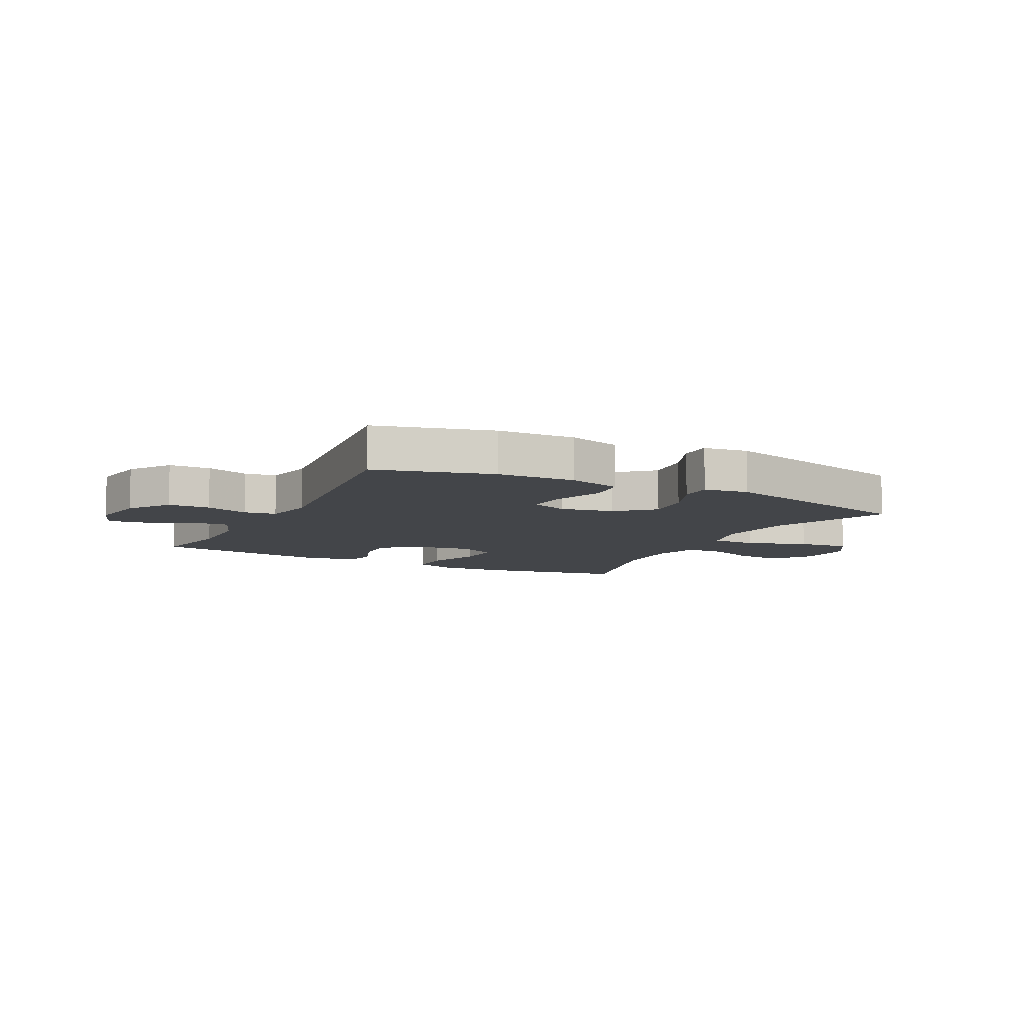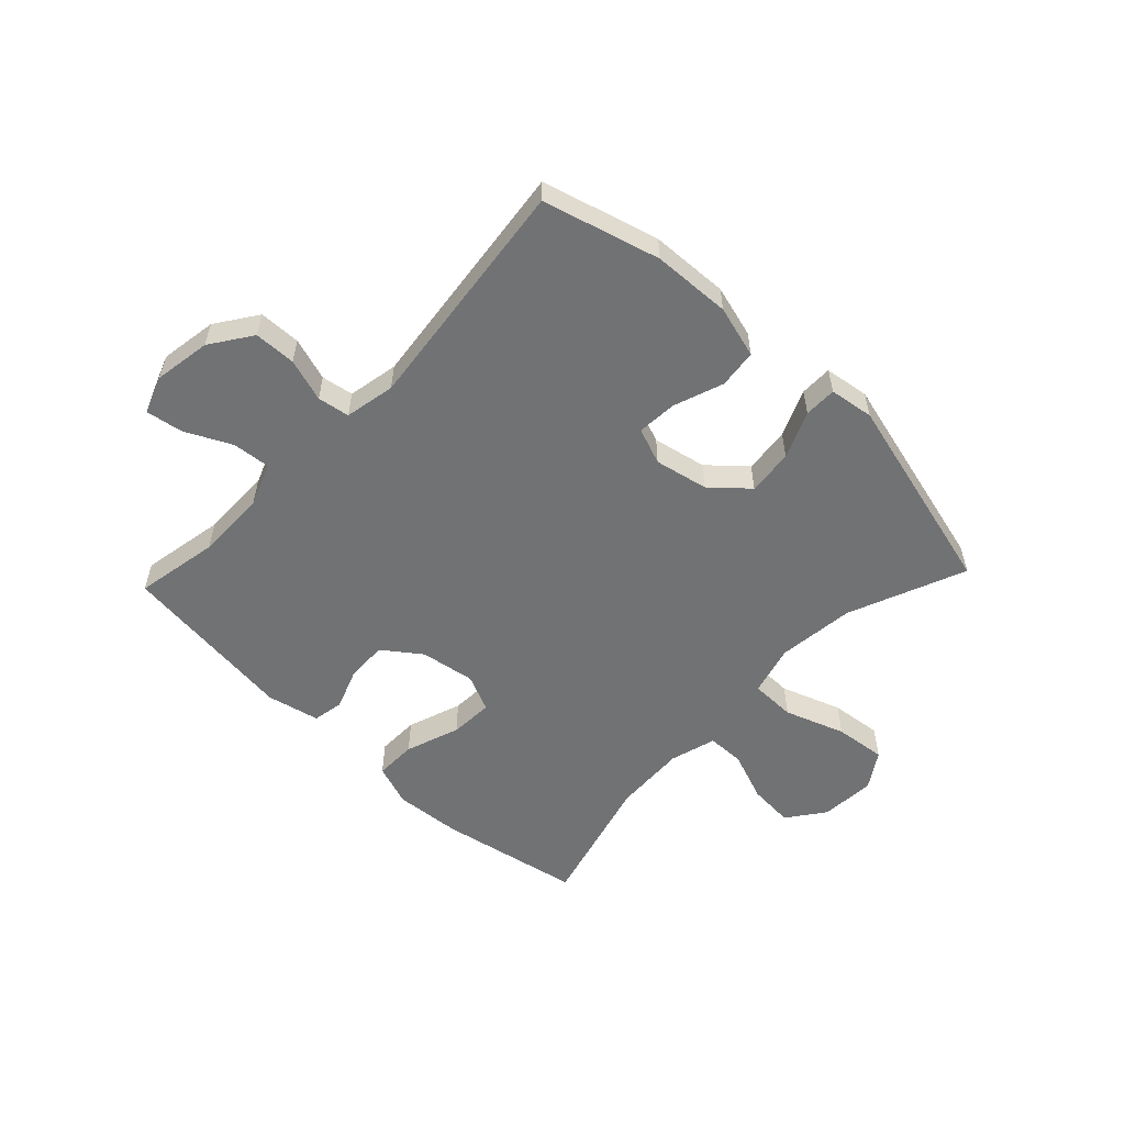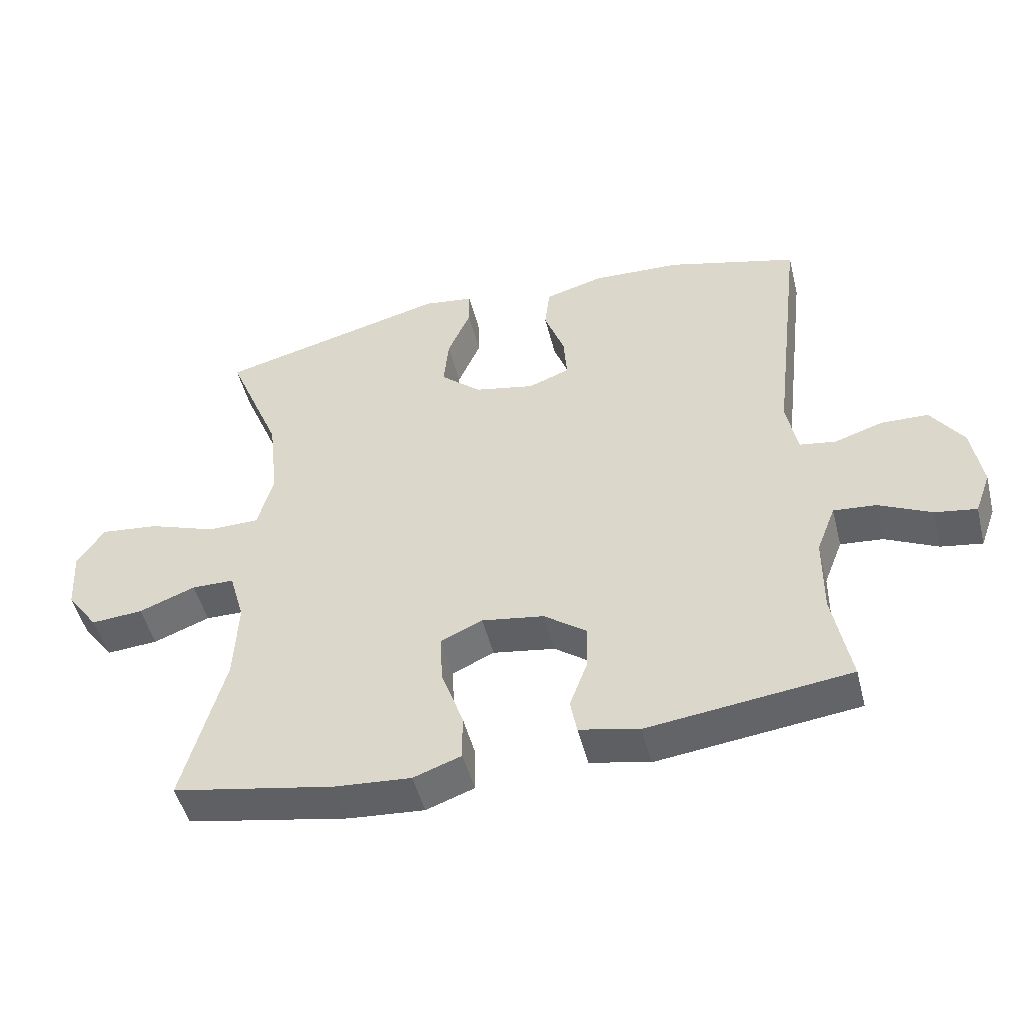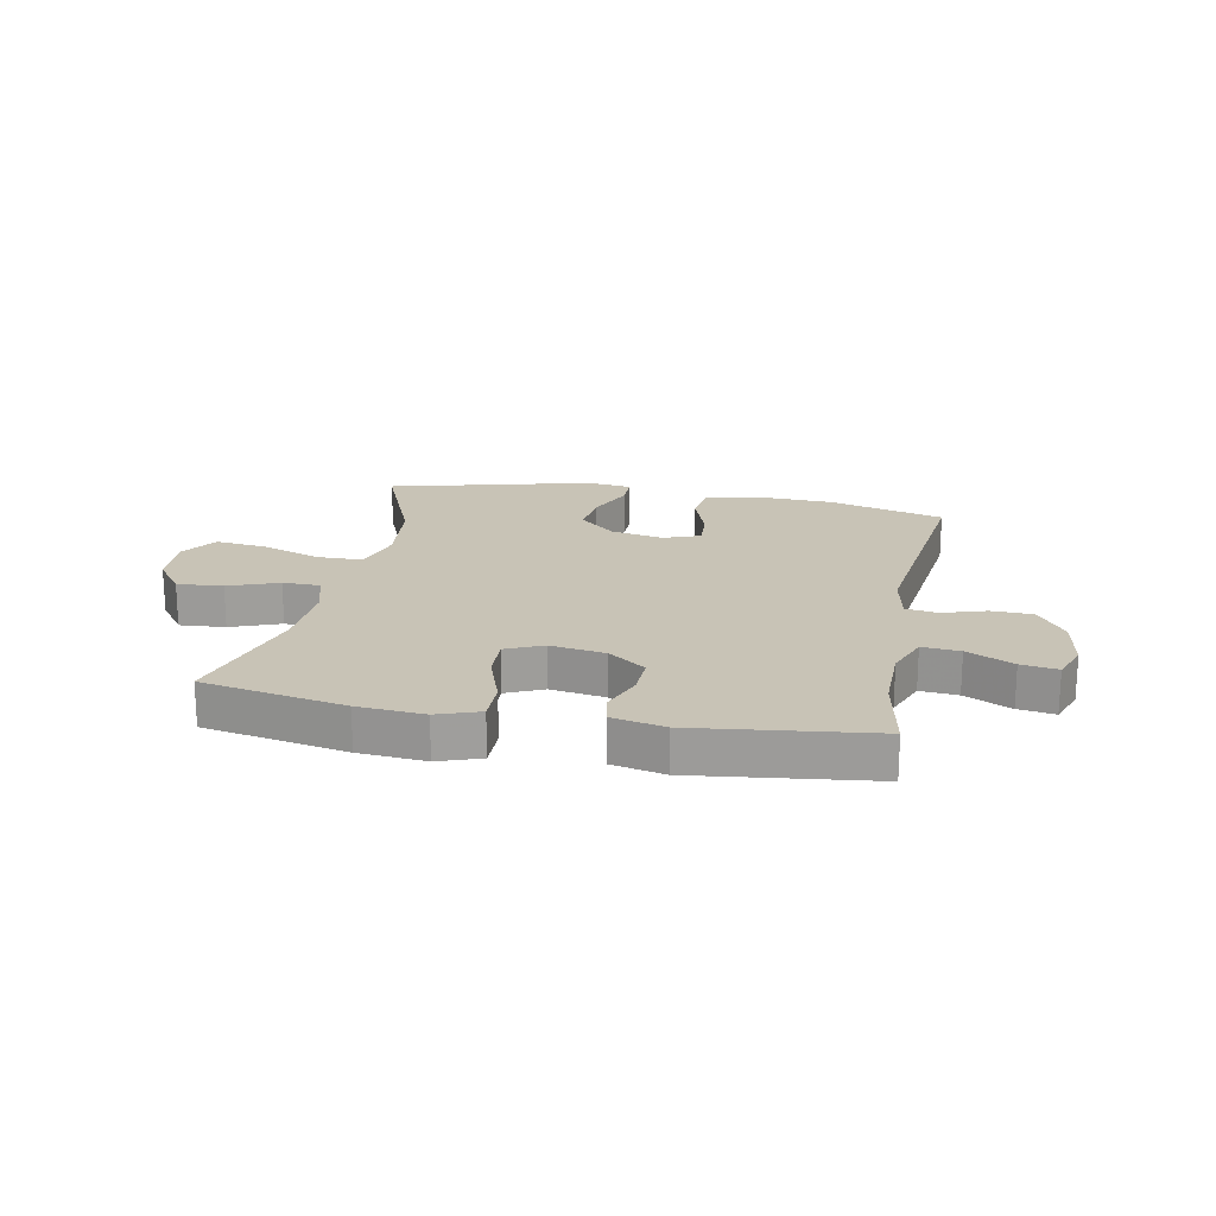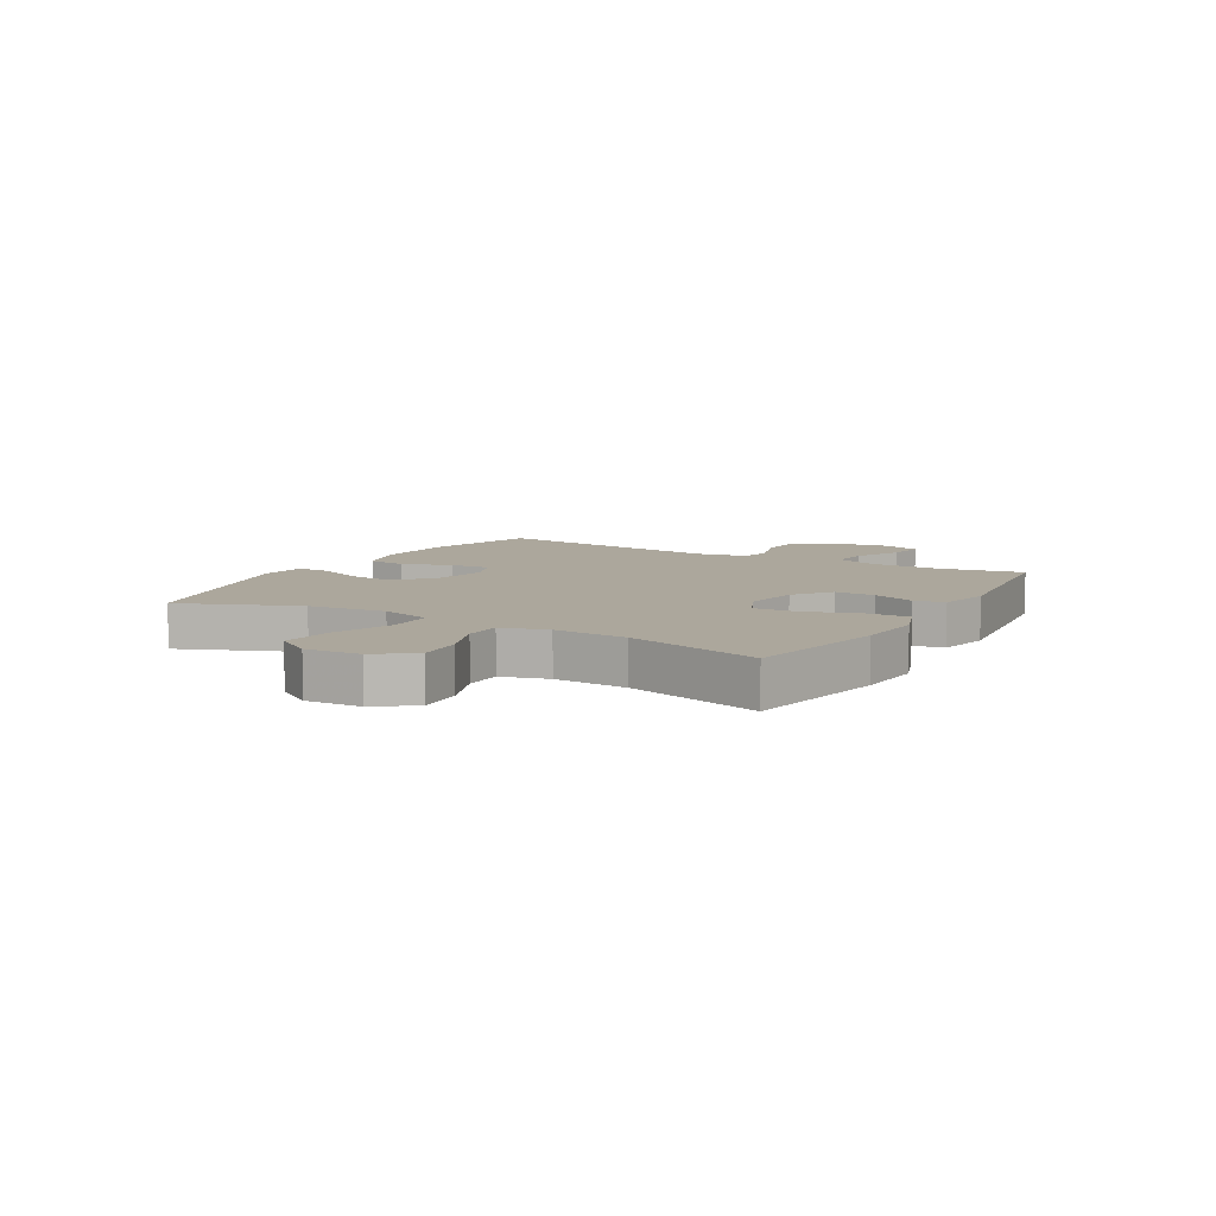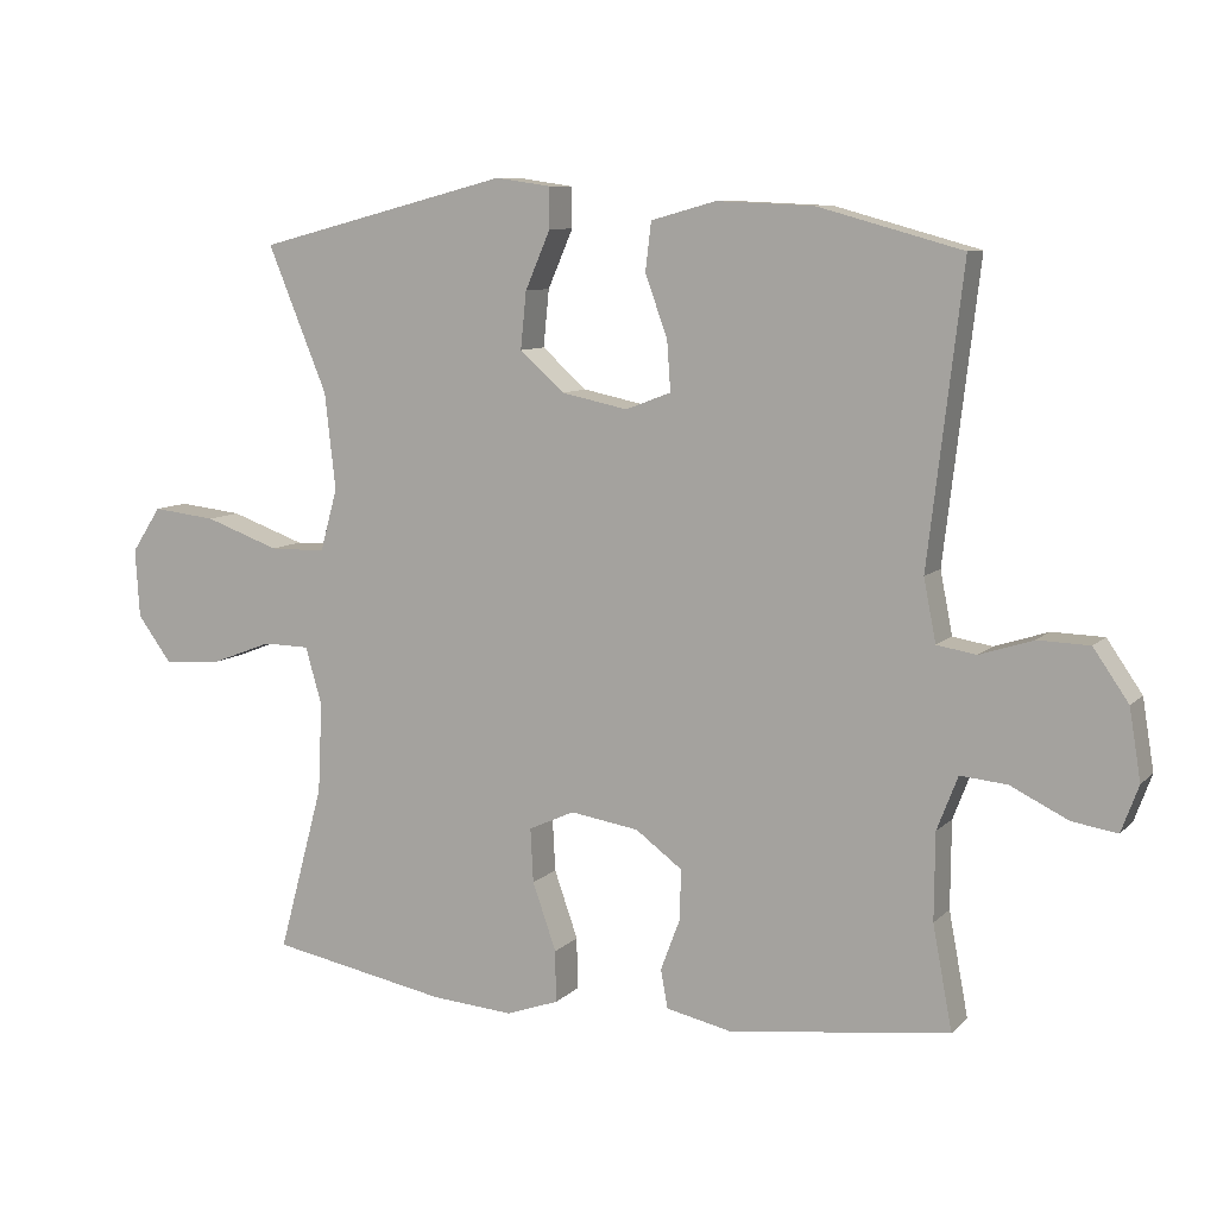
<metadata>
{"format":"obj","ext":"obj","renderer":"f3d","projection":"perspective","resolution":1024,"background":"white","views":[{"elev":-8.8,"azim":-27.2,"up":"+Y"},{"elev":-55.4,"azim":-43.5,"up":"+Y"},{"elev":-49.1,"azim":-165.9,"up":"+Z"},{"elev":19.5,"azim":-168.9,"up":"+Y"},{"elev":8.3,"azim":120.1,"up":"+Y"},{"elev":8.8,"azim":-155.6,"up":"+Z"}]}
</metadata>
<code>
v -0.5 0.07 -0.5
v -0.473 0.07 -0.356
v -0.474 0.07 -0.235
v -0.503 0.07 -0.16
v -0.568 0.07 -0.166
v -0.648 0.07 -0.205
v -0.711 0.07 -0.215
v -0.735 0.07 -0.15
v -0.719 0.07 -0.052
v -0.67 0.07 0.019
v -0.598 0.07 0.021
v -0.524 0.07 -0.003
v -0.469 0.07 0.006
v -0.452 0.07 0.093
v -0.5 0.07 0.5
v -0.3 0.07 0.555
v -0.165 0.07 0.561
v -0.075 0.07 0.536
v -0.067 0.07 0.469
v -0.098 0.07 0.383
v -0.103 0.07 0.314
v -0.04 0.07 0.29
v 0.052 0.07 0.309
v 0.114 0.07 0.364
v 0.106 0.07 0.443
v 0.071 0.07 0.524
v 0.071 0.07 0.58
v 0.148 0.07 0.591
v 0.5 0.07 0.5
v 0.417 0.07 0.298
v 0.402 0.07 0.164
v 0.426 0.07 0.077
v 0.504 0.07 0.076
v 0.608 0.07 0.113
v 0.697 0.07 0.123
v 0.738 0.07 0.06
v 0.732 0.07 -0.035
v 0.684 0.07 -0.1
v 0.605 0.07 -0.094
v 0.519 0.07 -0.061
v 0.454 0.07 -0.062
v 0.431 0.07 -0.142
v 0.437 0.07 -0.267
v 0.5 0.07 -0.5
v 0.253 0.07 -0.547
v 0.138 0.07 -0.556
v 0.065 0.07 -0.53
v 0.066 0.07 -0.458
v 0.099 0.07 -0.364
v 0.103 0.07 -0.289
v 0.039 0.07 -0.26
v -0.056 0.07 -0.275
v -0.121 0.07 -0.323
v -0.119 0.07 -0.393
v -0.092 0.07 -0.465
v -0.102 0.07 -0.518
v -0.193 0.07 -0.538
v -0.5 0 -0.5
v -0.473 0 -0.356
v -0.474 0 -0.235
v -0.503 0 -0.16
v -0.568 0 -0.166
v -0.648 0 -0.205
v -0.711 0 -0.215
v -0.735 0 -0.15
v -0.719 0 -0.052
v -0.67 0 0.019
v -0.598 0 0.021
v -0.524 0 -0.003
v -0.469 0 0.006
v -0.452 0 0.093
v -0.5 0 0.5
v -0.3 0 0.555
v -0.165 0 0.561
v -0.075 0 0.536
v -0.067 0 0.469
v -0.098 0 0.383
v -0.103 0 0.314
v -0.04 0 0.29
v 0.052 0 0.309
v 0.114 0 0.364
v 0.106 0 0.443
v 0.071 0 0.524
v 0.071 0 0.58
v 0.148 0 0.591
v 0.5 0 0.5
v 0.417 0 0.298
v 0.402 0 0.164
v 0.426 0 0.077
v 0.504 0 0.076
v 0.608 0 0.113
v 0.697 0 0.123
v 0.738 0 0.06
v 0.732 0 -0.035
v 0.684 0 -0.1
v 0.605 0 -0.094
v 0.519 0 -0.061
v 0.454 0 -0.062
v 0.431 0 -0.142
v 0.437 0 -0.267
v 0.5 0 -0.5
v 0.253 0 -0.547
v 0.138 0 -0.556
v 0.065 0 -0.53
v 0.066 0 -0.458
v 0.099 0 -0.364
v 0.103 0 -0.289
v 0.039 0 -0.26
v -0.056 0 -0.275
v -0.121 0 -0.323
v -0.119 0 -0.393
v -0.092 0 -0.465
v -0.102 0 -0.518
v -0.193 0 -0.538
f 54 55 56 57
f 53 54 57 1
f 52 53 1 2
f 46 47 48 49
f 46 49 50
f 43 44 45 46
f 42 43 46 50
f 41 42 50 51
f 37 38 39 40
f 37 40 41
f 36 37 41
f 33 34 35 36
f 32 33 36 41
f 31 32 41 51
f 27 28 29 30
f 25 26 27 30
f 24 25 30 31
f 23 24 31 51
f 17 18 19 20
f 17 20 21
f 14 15 16 17
f 13 14 17 21
f 9 10 11 12
f 9 12 13
f 8 9 13
f 5 6 7 8
f 4 5 8 13
f 3 4 13 21
f 52 2 3 21
f 22 23 51 52
f 21 22 52
f 114 113 112 111
f 58 114 111 110
f 59 58 110 109
f 106 105 104 103
f 107 106 103
f 103 102 101 100
f 107 103 100 99
f 108 107 99 98
f 97 96 95 94
f 98 97 94
f 98 94 93
f 93 92 91 90
f 98 93 90 89
f 108 98 89 88
f 87 86 85 84
f 87 84 83 82
f 88 87 82 81
f 108 88 81 80
f 77 76 75 74
f 78 77 74
f 74 73 72 71
f 78 74 71 70
f 69 68 67 66
f 70 69 66
f 70 66 65
f 65 64 63 62
f 70 65 62 61
f 78 70 61 60
f 78 60 59 109
f 109 108 80 79
f 109 79 78
f 1 58 59 2
f 2 59 60 3
f 3 60 61 4
f 4 61 62 5
f 5 62 63 6
f 6 63 64 7
f 7 64 65 8
f 8 65 66 9
f 9 66 67 10
f 10 67 68 11
f 11 68 69 12
f 12 69 70 13
f 13 70 71 14
f 14 71 72 15
f 15 72 73 16
f 16 73 74 17
f 17 74 75 18
f 18 75 76 19
f 19 76 77 20
f 20 77 78 21
f 21 78 79 22
f 22 79 80 23
f 23 80 81 24
f 24 81 82 25
f 25 82 83 26
f 26 83 84 27
f 27 84 85 28
f 28 85 86 29
f 29 86 87 30
f 30 87 88 31
f 31 88 89 32
f 32 89 90 33
f 33 90 91 34
f 34 91 92 35
f 35 92 93 36
f 36 93 94 37
f 37 94 95 38
f 38 95 96 39
f 39 96 97 40
f 40 97 98 41
f 41 98 99 42
f 42 99 100 43
f 43 100 101 44
f 44 101 102 45
f 45 102 103 46
f 46 103 104 47
f 47 104 105 48
f 48 105 106 49
f 49 106 107 50
f 50 107 108 51
f 51 108 109 52
f 52 109 110 53
f 53 110 111 54
f 54 111 112 55
f 55 112 113 56
f 56 113 114 57
f 57 114 58 1

</code>
